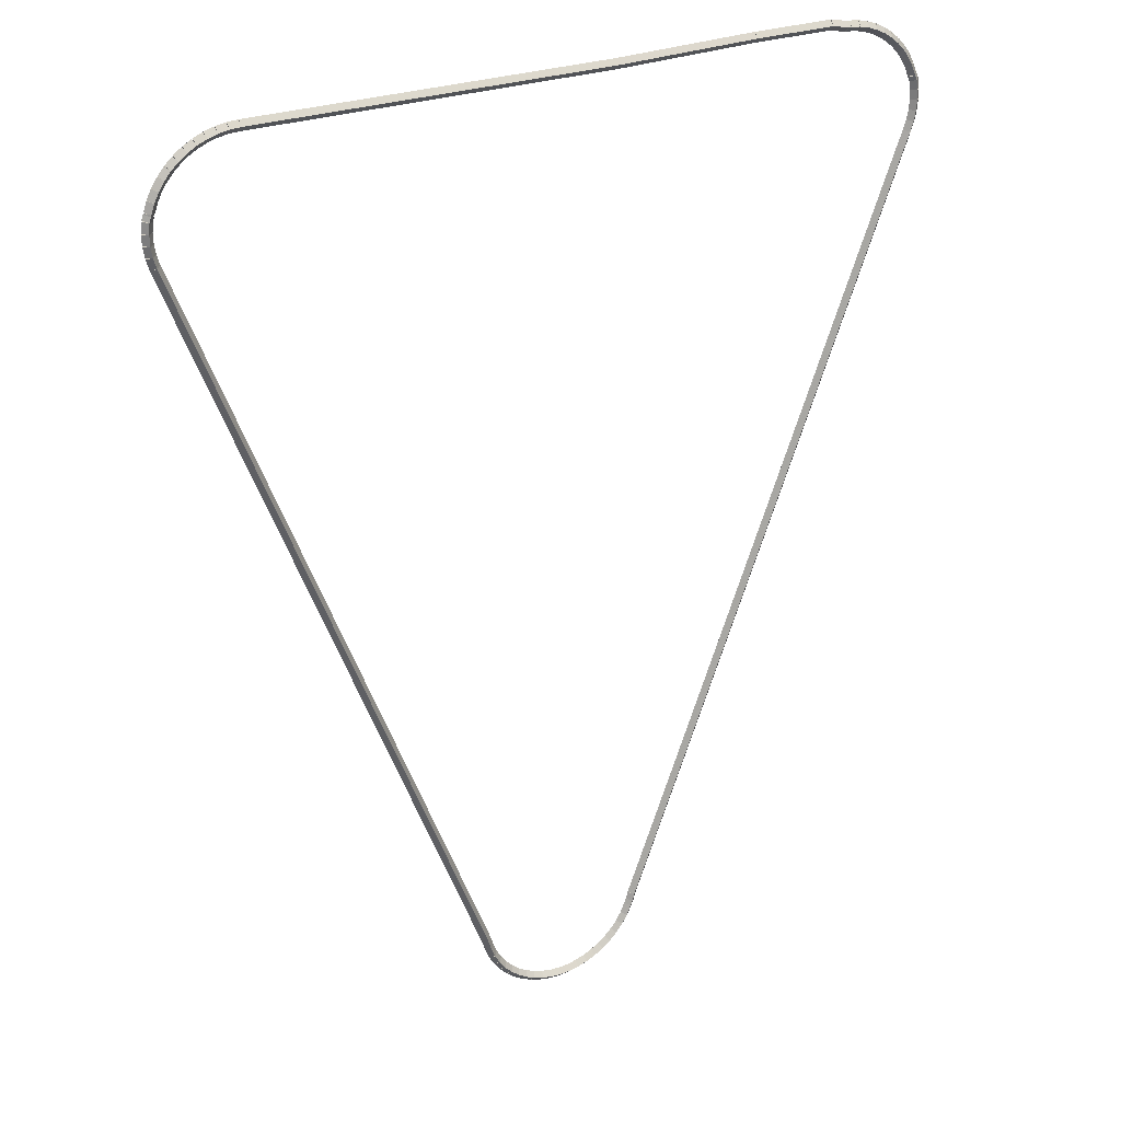
<metadata>
{"format":"obj","ext":"obj","renderer":"f3d","projection":"perspective","resolution":1024,"background":"white","views":[{"elev":27.0,"azim":-30.1,"up":"+Y"}]}
</metadata>
<code>
g base_node_395_298_0
v -54.76 21.87 28.48
v -54.66 21.89 28.38
v -54.76 21.87 28.28
v -54.85 21.84 28.38
v -54.7 21.67 28.48
v -54.61 21.7 28.38
v -54.7 21.67 28.28
v -54.8 21.64 28.38
f 1 2 3 4
f 6 2 1 5
f 5 1 4 8
f 6 5 8 7
f 8 4 3 7
f 7 3 2 6
g base_node_395_298_0
v -54.79 22.07 28.48
v -54.69 22.08 28.38
v -54.79 22.07 28.28
v -54.89 22.05 28.38
v -54.76 21.87 28.48
v -54.66 21.88 28.38
v -54.76 21.87 28.28
v -54.86 21.85 28.38
f 9 10 11 12
f 14 10 9 13
f 13 9 12 16
f 14 13 16 15
f 16 12 11 15
f 15 11 10 14
g base_node_395_298_0
v -54.79 22.27 28.48
v -54.69 22.27 28.38
v -54.79 22.27 28.28
v -54.89 22.26 28.38
v -54.79 22.07 28.48
v -54.69 22.07 28.38
v -54.79 22.07 28.28
v -54.89 22.06 28.38
f 17 18 19 20
f 22 18 17 21
f 21 17 20 24
f 22 21 24 23
f 24 20 19 23
f 23 19 18 22
g base_node_395_298_0
v -54.77 22.46 28.48
v -54.67 22.45 28.38
v -54.77 22.46 28.28
v -54.87 22.47 28.38
v -54.79 22.27 28.48
v -54.69 22.26 28.38
v -54.79 22.27 28.28
v -54.89 22.27 28.38
f 25 26 27 28
f 30 26 25 29
f 29 25 28 32
f 30 29 32 31
f 32 28 27 31
f 31 27 26 30
g base_node_395_298_0
v -54.74 22.56 28.48
v -54.64 22.52 28.38
v -54.74 22.56 28.28
v -54.83 22.6 28.38
v -54.77 22.46 28.48
v -54.68 22.43 28.38
v -54.77 22.46 28.28
v -54.87 22.5 28.38
f 33 34 35 36
f 38 34 33 37
f 37 33 36 40
f 38 37 40 39
f 40 36 35 39
f 39 35 34 38
g base_node_395_298_0
v -54.73 22.59 28.48
v -54.63 22.56 28.38
v -54.73 22.59 28.28
v -54.83 22.61 28.38
v -54.74 22.56 28.48
v -54.64 22.54 28.38
v -54.74 22.56 28.28
v -54.83 22.58 28.38
f 41 42 43 44
f 46 42 41 45
f 45 41 44 48
f 46 45 48 47
f 48 44 43 47
f 47 43 42 46
g base_node_395_298_0
v -54.67 22.77 28.48
v -54.57 22.74 28.38
v -54.67 22.77 28.28
v -54.76 22.8 28.38
v -54.73 22.59 28.48
v -54.64 22.55 28.38
v -54.73 22.59 28.28
v -54.82 22.62 28.38
f 49 50 51 52
f 54 50 49 53
f 53 49 52 56
f 54 53 56 55
f 56 52 51 55
f 55 51 50 54
g base_node_395_298_0
v -54.58 22.95 28.48
v -54.49 22.9 28.38
v -54.58 22.95 28.28
v -54.67 22.99 28.38
v -54.67 22.77 28.48
v -54.58 22.73 28.38
v -54.67 22.77 28.28
v -54.75 22.82 28.38
f 57 58 59 60
f 62 58 57 61
f 61 57 60 64
f 62 61 64 63
f 64 60 59 63
f 63 59 58 62
g base_node_395_298_0
v -54.47 23.11 28.48
v -54.39 23.05 28.38
v -54.47 23.11 28.28
v -54.56 23.16 28.38
v -54.58 22.95 28.48
v -54.5 22.89 28.38
v -54.58 22.95 28.28
v -54.66 23 28.38
f 65 66 67 68
f 70 66 65 69
f 69 65 68 72
f 70 69 72 71
f 72 68 67 71
f 71 67 66 70
g base_node_395_298_0
v -54.35 23.26 28.48
v -54.27 23.19 28.38
v -54.35 23.26 28.28
v -54.42 23.32 28.38
v -54.47 23.11 28.48
v -54.4 23.04 28.38
v -54.47 23.11 28.28
v -54.55 23.17 28.38
f 73 74 75 76
f 78 74 73 77
f 77 73 76 80
f 78 77 80 79
f 80 76 75 79
f 79 75 74 78
g base_node_395_298_0
v -54.2 23.39 28.48
v -54.14 23.32 28.38
v -54.2 23.39 28.28
v -54.27 23.46 28.38
v -54.35 23.26 28.48
v -54.28 23.18 28.38
v -54.35 23.26 28.28
v -54.41 23.33 28.38
f 81 82 83 84
f 86 82 81 85
f 85 81 84 88
f 86 85 88 87
f 88 84 83 87
f 87 83 82 86
g base_node_395_298_0
v -54.05 23.5 28.48
v -53.99 23.42 28.38
v -54.05 23.5 28.28
v -54.1 23.59 28.38
v -54.2 23.39 28.48
v -54.14 23.31 28.38
v -54.2 23.39 28.28
v -54.26 23.47 28.38
f 89 90 91 92
f 94 90 89 93
f 93 89 92 96
f 94 93 96 95
f 96 92 91 95
f 95 91 90 94
g base_node_395_298_0
v -53.87 23.6 28.48
v -53.83 23.52 28.38
v -53.87 23.6 28.28
v -53.92 23.69 28.38
v -54.05 23.5 28.48
v -54 23.42 28.38
v -54.05 23.5 28.28
v -54.1 23.59 28.38
f 97 98 99 100
f 102 98 97 101
f 101 97 100 104
f 102 101 104 103
f 104 100 99 103
f 103 99 98 102
g base_node_395_298_0
v -53.69 23.68 28.48
v -53.65 23.59 28.38
v -53.69 23.68 28.28
v -53.73 23.77 28.38
v -53.87 23.6 28.48
v -53.84 23.51 28.38
v -53.87 23.6 28.28
v -53.91 23.69 28.38
f 105 106 107 108
f 110 106 105 109
f 109 105 108 112
f 110 109 112 111
f 112 108 107 111
f 111 107 106 110
g base_node_395_298_0
v -53.5 23.74 28.48
v -53.47 23.64 28.38
v -53.5 23.74 28.28
v -53.53 23.83 28.38
v -53.69 23.68 28.48
v -53.66 23.58 28.38
v -53.69 23.68 28.28
v -53.72 23.78 28.38
f 113 114 115 116
f 118 114 113 117
f 117 113 116 120
f 118 117 120 119
f 120 116 115 119
f 119 115 114 118
g base_node_395_298_0
v -53.3 23.77 28.48
v -53.29 23.67 28.38
v -53.3 23.77 28.28
v -53.32 23.87 28.38
v -53.5 23.74 28.48
v -53.48 23.64 28.38
v -53.5 23.74 28.28
v -53.52 23.84 28.38
f 121 122 123 124
f 126 122 121 125
f 125 121 124 128
f 126 125 128 127
f 128 124 123 127
f 127 123 122 126
g base_node_395_298_0
v -53.1 23.78 28.48
v -53.1 23.68 28.38
v -53.1 23.78 28.28
v -53.11 23.88 28.38
v -53.3 23.77 28.48
v -53.3 23.67 28.38
v -53.3 23.77 28.28
v -53.31 23.87 28.38
f 129 130 131 132
f 134 130 129 133
f 133 129 132 136
f 134 133 136 135
f 136 132 131 135
f 135 131 130 134
g base_node_395_298_0
v -46.06 23.88 28.38
v -46.06 23.78 28.48
v -46.06 23.68 28.38
v -46.06 23.78 28.28
v -53.1 23.88 28.38
v -53.1 23.78 28.48
v -53.1 23.68 28.38
v -53.1 23.78 28.28
f 137 138 139 140
f 142 138 137 141
f 141 137 140 144
f 142 141 144 143
f 144 140 139 143
f 143 139 138 142
g base_node_395_298_0
v -43.18 23.85 28.48
v -43.18 23.75 28.38
v -43.18 23.85 28.28
v -43.19 23.95 28.38
v -46.06 23.78 28.48
v -46.06 23.68 28.38
v -46.06 23.78 28.28
v -46.06 23.88 28.38
f 145 146 147 148
f 150 146 145 149
f 149 145 148 152
f 150 149 152 151
f 152 148 147 151
f 151 147 146 150
g base_node_395_298_0
v -41.54 23.95 28.38
v -41.54 23.85 28.48
v -41.54 23.75 28.38
v -41.54 23.85 28.28
v -43.18 23.95 28.38
v -43.18 23.85 28.48
v -43.18 23.75 28.38
v -43.18 23.85 28.28
f 153 154 155 156
f 158 154 153 157
f 157 153 156 160
f 158 157 160 159
f 160 156 155 159
f 159 155 154 158
g base_node_395_298_0
v -41.19 23.78 28.48
v -41.21 23.68 28.38
v -41.19 23.78 28.28
v -41.17 23.88 28.38
v -41.54 23.85 28.48
v -41.56 23.75 28.38
v -41.54 23.85 28.28
v -41.52 23.95 28.38
f 161 162 163 164
f 166 162 161 165
f 165 161 164 168
f 166 165 168 167
f 168 164 163 167
f 167 163 162 166
g base_node_395_298_0
v -41.13 23.78 28.48
v -41.13 23.68 28.38
v -41.13 23.78 28.28
v -41.13 23.88 28.38
v -41.19 23.78 28.48
v -41.19 23.68 28.38
v -41.19 23.78 28.28
v -41.19 23.88 28.38
f 169 170 171 172
f 174 170 169 173
f 173 169 172 176
f 174 173 176 175
f 176 172 171 175
f 175 171 170 174
g base_node_395_298_0
v -40.93 23.76 28.48
v -40.94 23.66 28.38
v -40.93 23.76 28.28
v -40.92 23.86 28.38
v -41.13 23.78 28.48
v -41.14 23.68 28.38
v -41.13 23.78 28.28
v -41.12 23.88 28.38
f 177 178 179 180
f 182 178 177 181
f 181 177 180 184
f 182 181 184 183
f 184 180 179 183
f 183 179 178 182
g base_node_395_298_0
v -40.74 23.72 28.48
v -40.76 23.62 28.38
v -40.74 23.72 28.28
v -40.72 23.81 28.38
v -40.93 23.76 28.48
v -40.95 23.66 28.38
v -40.93 23.76 28.28
v -40.91 23.86 28.38
f 185 186 187 188
f 190 186 185 189
f 189 185 188 192
f 190 189 192 191
f 192 188 187 191
f 191 187 186 190
g base_node_395_298_0
v -40.55 23.65 28.48
v -40.58 23.56 28.38
v -40.55 23.65 28.28
v -40.52 23.74 28.38
v -40.74 23.72 28.48
v -40.77 23.62 28.38
v -40.74 23.72 28.28
v -40.7 23.81 28.38
f 193 194 195 196
f 198 194 193 197
f 197 193 196 200
f 198 197 200 199
f 200 196 195 199
f 199 195 194 198
g base_node_395_298_0
v -40.37 23.56 28.48
v -40.42 23.47 28.38
v -40.37 23.56 28.28
v -40.33 23.65 28.38
v -40.55 23.65 28.48
v -40.59 23.56 28.38
v -40.55 23.65 28.28
v -40.51 23.74 28.38
f 201 202 203 204
f 206 202 201 205
f 205 201 204 208
f 206 205 208 207
f 208 204 203 207
f 207 203 202 206
g base_node_395_298_0
v -40.21 23.46 28.48
v -40.26 23.37 28.38
v -40.21 23.46 28.28
v -40.15 23.54 28.38
v -40.37 23.56 28.48
v -40.43 23.48 28.38
v -40.37 23.56 28.28
v -40.32 23.65 28.38
f 209 210 211 212
f 214 210 209 213
f 213 209 212 216
f 214 213 216 215
f 216 212 211 215
f 215 211 210 214
g base_node_395_298_0
v -40.05 23.34 28.48
v -40.12 23.26 28.38
v -40.05 23.34 28.28
v -39.99 23.41 28.38
v -40.21 23.46 28.48
v -40.27 23.38 28.38
v -40.21 23.46 28.28
v -40.14 23.54 28.38
f 217 218 219 220
f 222 218 217 221
f 221 217 220 224
f 222 221 224 223
f 224 220 219 223
f 223 219 218 222
g base_node_395_298_0
v -39.92 23.2 28.48
v -39.99 23.13 28.38
v -39.92 23.2 28.28
v -39.85 23.27 28.38
v -40.05 23.34 28.48
v -40.13 23.27 28.38
v -40.05 23.34 28.28
v -39.98 23.41 28.38
f 225 226 227 228
f 230 226 225 229
f 229 225 228 232
f 230 229 232 231
f 232 228 227 231
f 231 227 226 230
g base_node_395_298_0
v -39.8 23.04 28.48
v -39.88 22.98 28.38
v -39.8 23.04 28.28
v -39.72 23.1 28.38
v -39.92 23.2 28.48
v -40 23.14 28.38
v -39.92 23.2 28.28
v -39.84 23.26 28.38
f 233 234 235 236
f 238 234 233 237
f 237 233 236 240
f 238 237 240 239
f 240 236 235 239
f 239 235 234 238
g base_node_395_298_0
v -39.7 22.87 28.48
v -39.79 22.82 28.38
v -39.7 22.87 28.28
v -39.62 22.92 28.38
v -39.8 23.04 28.48
v -39.89 22.99 28.38
v -39.8 23.04 28.28
v -39.71 23.09 28.38
f 241 242 243 244
f 246 242 241 245
f 245 241 244 248
f 246 245 248 247
f 248 244 243 247
f 247 243 242 246
g base_node_395_298_0
v -39.62 22.7 28.48
v -39.72 22.66 28.38
v -39.62 22.7 28.28
v -39.53 22.74 28.38
v -39.7 22.87 28.48
v -39.79 22.83 28.38
v -39.7 22.87 28.28
v -39.61 22.91 28.38
f 249 250 251 252
f 254 250 249 253
f 253 249 252 256
f 254 253 256 255
f 256 252 251 255
f 255 251 250 254
g base_node_395_298_0
v -39.62 22.67 28.48
v -39.71 22.64 28.38
v -39.62 22.67 28.28
v -39.52 22.7 28.38
v -39.62 22.7 28.48
v -39.72 22.67 28.38
v -39.62 22.7 28.28
v -39.53 22.72 28.38
f 257 258 259 260
f 262 258 257 261
f 261 257 260 264
f 262 261 264 263
f 264 260 259 263
f 263 259 258 262
g base_node_395_298_0
v -39.57 22.57 28.48
v -39.66 22.53 28.38
v -39.57 22.57 28.28
v -39.48 22.62 28.38
v -39.62 22.67 28.48
v -39.71 22.62 28.38
v -39.62 22.67 28.28
v -39.53 22.71 28.38
f 265 266 267 268
f 270 266 265 269
f 269 265 268 272
f 270 269 272 271
f 272 268 267 271
f 271 267 266 270
g base_node_395_298_0
v -39.54 22.38 28.48
v -39.63 22.36 28.38
v -39.54 22.38 28.28
v -39.44 22.4 28.38
v -39.57 22.57 28.48
v -39.67 22.56 28.38
v -39.57 22.57 28.28
v -39.47 22.59 28.38
f 273 274 275 276
f 278 274 273 277
f 277 273 276 280
f 278 277 280 279
f 280 276 275 279
f 279 275 274 278
g base_node_395_298_0
v -39.53 22.18 28.48
v -39.63 22.18 28.38
v -39.53 22.18 28.28
v -39.43 22.19 28.38
v -39.54 22.38 28.48
v -39.63 22.38 28.38
v -39.54 22.38 28.28
v -39.44 22.38 28.38
f 281 282 283 284
f 286 282 281 285
f 285 281 284 288
f 286 285 288 287
f 288 284 283 287
f 287 283 282 286
g base_node_395_298_0
v -39.54 21.98 28.48
v -39.64 21.99 28.38
v -39.54 21.98 28.28
v -39.44 21.98 28.38
v -39.53 22.18 28.48
v -39.63 22.19 28.38
v -39.53 22.18 28.28
v -39.43 22.17 28.38
f 289 290 291 292
f 294 290 289 293
f 293 289 292 296
f 294 293 296 295
f 296 292 291 295
f 295 291 290 294
g base_node_395_298_0
v -39.58 21.78 28.48
v -39.68 21.8 28.38
v -39.58 21.78 28.28
v -39.48 21.76 28.38
v -39.54 21.98 28.48
v -39.64 22 28.38
v -39.54 21.98 28.28
v -39.44 21.96 28.38
f 297 298 299 300
f 302 298 297 301
f 301 297 300 304
f 302 301 304 303
f 304 300 299 303
f 303 299 298 302
g base_node_395_298_0
v -39.65 21.59 28.48
v -39.74 21.62 28.38
v -39.65 21.59 28.28
v -39.55 21.56 28.38
v -39.58 21.78 28.48
v -39.68 21.82 28.38
v -39.58 21.78 28.28
v -39.49 21.75 28.38
f 305 306 307 308
f 310 306 305 309
f 309 305 308 312
f 310 309 312 311
f 312 308 307 311
f 311 307 306 310
g base_node_395_298_0
v -39.8 21.2 28.48
v -39.9 21.24 28.38
v -39.8 21.2 28.28
v -39.71 21.16 28.38
v -39.65 21.59 28.48
v -39.74 21.63 28.38
v -39.65 21.59 28.28
v -39.56 21.55 28.38
f 313 314 315 316
f 318 314 313 317
f 317 313 316 320
f 318 317 320 319
f 320 316 315 319
f 319 315 314 318
g base_node_395_298_0
v -44.03 10.2 28.48
v -44.12 10.23 28.38
v -44.03 10.2 28.28
v -43.93 10.16 28.38
v -39.8 21.2 28.48
v -39.9 21.24 28.38
v -39.8 21.2 28.28
v -39.71 21.16 28.38
f 321 322 323 324
f 326 322 321 325
f 325 321 324 328
f 326 325 328 327
f 328 324 323 327
f 327 323 322 326
g base_node_395_298_0
v -45.48 6.418 28.48
v -45.57 6.454 28.38
v -45.48 6.418 28.28
v -45.39 6.382 28.38
v -44.03 10.2 28.48
v -44.12 10.23 28.38
v -44.03 10.2 28.28
v -43.93 10.16 28.38
f 329 330 331 332
f 334 330 329 333
f 333 329 332 336
f 334 333 336 335
f 336 332 331 335
f 335 331 330 334
g base_node_395_298_0
v -45.52 6.273 28.48
v -45.62 6.3 28.38
v -45.52 6.273 28.28
v -45.42 6.246 28.38
v -45.48 6.418 28.48
v -45.58 6.445 28.38
v -45.48 6.418 28.28
v -45.38 6.391 28.38
f 337 338 339 340
f 342 338 337 341
f 341 337 340 344
f 342 341 344 343
f 344 340 339 343
f 343 339 338 342
g base_node_395_298_0
v -45.56 6.172 28.48
v -45.65 6.208 28.38
v -45.56 6.172 28.28
v -45.47 6.136 28.38
v -45.52 6.273 28.48
v -45.61 6.309 28.38
v -45.52 6.273 28.28
v -45.43 6.237 28.38
f 345 346 347 348
f 350 346 345 349
f 349 345 348 352
f 350 349 352 351
f 352 348 347 351
f 351 347 346 350
g base_node_395_298_0
v -45.65 5.973 28.48
v -45.74 6.014 28.38
v -45.65 5.973 28.28
v -45.56 5.932 28.38
v -45.56 6.172 28.48
v -45.65 6.213 28.38
v -45.56 6.172 28.28
v -45.47 6.132 28.38
f 353 354 355 356
f 358 354 353 357
f 357 353 356 360
f 358 357 360 359
f 360 356 355 359
f 359 355 354 358
g base_node_395_298_0
v -45.76 5.79 28.48
v -45.85 5.842 28.38
v -45.76 5.79 28.28
v -45.67 5.738 28.38
v -45.65 5.973 28.48
v -45.73 6.025 28.38
v -45.65 5.973 28.28
v -45.56 5.921 28.38
f 361 362 363 364
f 366 362 361 365
f 365 361 364 368
f 366 365 368 367
f 368 364 363 367
f 367 363 362 366
g base_node_395_298_0
v -45.89 5.624 28.48
v -45.97 5.687 28.38
v -45.89 5.624 28.28
v -45.82 5.561 28.38
v -45.76 5.79 28.48
v -45.84 5.853 28.38
v -45.76 5.79 28.28
v -45.68 5.727 28.38
f 369 370 371 372
f 374 370 369 373
f 373 369 372 376
f 374 373 376 375
f 376 372 371 375
f 375 371 370 374
g base_node_395_298_0
v -46.05 5.477 28.48
v -46.12 5.55 28.38
v -46.05 5.477 28.28
v -45.98 5.405 28.38
v -45.89 5.624 28.48
v -45.96 5.696 28.38
v -45.89 5.624 28.28
v -45.82 5.552 28.38
f 377 378 379 380
f 382 378 377 381
f 381 377 380 384
f 382 381 384 383
f 384 380 379 383
f 383 379 378 382
g base_node_395_298_0
v -46.22 5.351 28.48
v -46.28 5.431 28.38
v -46.22 5.351 28.28
v -46.16 5.271 28.38
v -46.05 5.477 28.48
v -46.11 5.557 28.38
v -46.05 5.477 28.28
v -45.99 5.397 28.38
f 385 386 387 388
f 390 386 385 389
f 389 385 388 392
f 390 389 392 391
f 392 388 387 391
f 391 387 386 390
g base_node_395_298_0
v -46.4 5.245 28.48
v -46.45 5.332 28.38
v -46.4 5.245 28.28
v -46.35 5.159 28.38
v -46.22 5.351 28.48
v -46.27 5.437 28.38
v -46.22 5.351 28.28
v -46.17 5.264 28.38
f 393 394 395 396
f 398 394 393 397
f 397 393 396 400
f 398 397 400 399
f 400 396 395 399
f 399 395 394 398
g base_node_395_298_0
v -46.59 5.162 28.48
v -46.63 5.254 28.38
v -46.59 5.162 28.28
v -46.55 5.07 28.38
v -46.4 5.245 28.48
v -46.44 5.337 28.38
v -46.4 5.245 28.28
v -46.36 5.153 28.38
f 401 402 403 404
f 406 402 401 405
f 405 401 404 408
f 406 405 408 407
f 408 404 403 407
f 407 403 402 406
g base_node_395_298_0
v -46.79 5.103 28.48
v -46.82 5.199 28.38
v -46.79 5.103 28.28
v -46.77 5.007 28.38
v -46.59 5.162 28.48
v -46.62 5.258 28.38
v -46.59 5.162 28.28
v -46.56 5.066 28.38
f 409 410 411 412
f 414 410 409 413
f 413 409 412 416
f 414 413 416 415
f 416 412 411 415
f 415 411 410 414
g base_node_395_298_0
v -47 5.069 28.48
v -47.02 5.168 28.38
v -47 5.069 28.28
v -46.98 4.97 28.38
v -46.79 5.103 28.48
v -46.81 5.202 28.38
v -46.79 5.103 28.28
v -46.78 5.004 28.38
f 417 418 419 420
f 422 418 417 421
f 421 417 420 424
f 422 421 424 423
f 424 420 419 423
f 423 419 418 422
g base_node_395_298_0
v -47.21 5.061 28.48
v -47.21 5.161 28.38
v -47.21 5.061 28.28
v -47.2 4.961 28.38
v -47 5.069 28.48
v -47 5.169 28.38
v -47 5.069 28.28
v -47 4.969 28.38
f 425 426 427 428
f 430 426 425 429
f 429 425 428 432
f 430 429 432 431
f 432 428 427 431
f 431 427 426 430
g base_node_395_298_0
v -47.42 5.08 28.48
v -47.41 5.18 28.38
v -47.42 5.08 28.28
v -47.43 4.98 28.38
v -47.21 5.061 28.48
v -47.2 5.161 28.38
v -47.21 5.061 28.28
v -47.22 4.962 28.38
f 433 434 435 436
f 438 434 433 437
f 437 433 436 440
f 438 437 440 439
f 440 436 435 439
f 439 435 434 438
g base_node_395_298_0
v -47.62 5.125 28.48
v -47.6 5.223 28.38
v -47.62 5.125 28.28
v -47.64 5.027 28.38
v -47.42 5.08 28.48
v -47.4 5.178 28.38
v -47.42 5.08 28.28
v -47.44 4.982 28.38
f 441 442 443 444
f 446 442 441 445
f 445 441 444 448
f 446 445 448 447
f 448 444 443 447
f 447 443 442 446
g base_node_395_298_0
v -47.82 5.194 28.48
v -47.79 5.288 28.38
v -47.82 5.194 28.28
v -47.85 5.1 28.38
v -47.62 5.125 28.48
v -47.59 5.219 28.38
v -47.62 5.125 28.28
v -47.65 5.03 28.38
f 449 450 451 452
f 454 450 449 453
f 453 449 452 456
f 454 453 456 455
f 456 452 451 455
f 455 451 450 454
g base_node_395_298_0
v -48.01 5.287 28.48
v -47.97 5.376 28.38
v -48.01 5.287 28.28
v -48.05 5.197 28.38
v -47.82 5.194 28.48
v -47.78 5.284 28.38
v -47.82 5.194 28.28
v -47.86 5.104 28.38
f 457 458 459 460
f 462 458 457 461
f 461 457 460 464
f 462 461 464 463
f 464 460 459 463
f 463 459 458 462
g base_node_395_298_0
v -48.19 5.401 28.48
v -48.13 5.485 28.38
v -48.19 5.401 28.28
v -48.24 5.317 28.38
v -48.01 5.287 28.48
v -47.95 5.371 28.38
v -48.01 5.287 28.28
v -48.06 5.203 28.38
f 465 466 467 468
f 470 466 465 469
f 469 465 468 472
f 470 469 472 471
f 472 468 467 471
f 471 467 466 470
g base_node_395_298_0
v -48.35 5.536 28.48
v -48.29 5.613 28.38
v -48.35 5.536 28.28
v -48.41 5.46 28.38
v -48.19 5.401 28.48
v -48.12 5.478 28.38
v -48.19 5.401 28.28
v -48.25 5.324 28.38
f 473 474 475 476
f 478 474 473 477
f 477 473 476 480
f 478 477 480 479
f 480 476 475 479
f 479 475 474 478
g base_node_395_298_0
v -48.49 5.691 28.48
v -48.42 5.76 28.38
v -48.49 5.691 28.28
v -48.57 5.623 28.38
v -48.35 5.536 28.48
v -48.28 5.605 28.38
v -48.35 5.536 28.28
v -48.42 5.468 28.38
f 481 482 483 484
f 486 482 481 485
f 485 481 484 488
f 486 485 488 487
f 488 484 483 487
f 487 483 482 486
g base_node_395_298_0
v -48.62 5.864 28.48
v -48.54 5.923 28.38
v -48.62 5.864 28.28
v -48.7 5.806 28.38
v -48.49 5.691 28.48
v -48.41 5.75 28.38
v -48.49 5.691 28.28
v -48.58 5.633 28.38
f 489 490 491 492
f 494 490 489 493
f 493 489 492 496
f 494 493 496 495
f 496 492 491 495
f 495 491 490 494
g base_node_395_298_0
v -48.72 6.054 28.48
v -48.63 6.102 28.38
v -48.72 6.054 28.28
v -48.81 6.007 28.38
v -48.62 5.864 28.48
v -48.53 5.912 28.38
v -48.62 5.864 28.28
v -48.71 5.817 28.38
f 497 498 499 500
f 502 498 497 501
f 501 497 500 504
f 502 501 504 503
f 504 500 499 503
f 503 499 498 502
g base_node_395_298_0
v -48.8 6.255 28.48
v -48.71 6.291 28.38
v -48.8 6.255 28.28
v -48.89 6.219 28.38
v -48.72 6.054 28.48
v -48.63 6.091 28.38
v -48.72 6.054 28.28
v -48.81 6.018 28.38
f 505 506 507 508
f 510 506 505 509
f 509 505 508 512
f 510 509 512 511
f 512 508 507 511
f 511 507 506 510
g base_node_395_298_0
v -48.88 6.504 28.48
v -48.79 6.535 28.38
v -48.88 6.504 28.28
v -48.98 6.473 28.38
v -48.8 6.255 28.48
v -48.7 6.287 28.38
v -48.8 6.255 28.28
v -48.89 6.224 28.38
f 513 514 515 516
f 518 514 513 517
f 517 513 516 520
f 518 517 520 519
f 520 516 515 519
f 519 515 514 518
g base_node_395_298_0
v -54.7 21.67 28.48
v -54.61 21.71 28.38
v -54.7 21.67 28.28
v -54.8 21.63 28.38
v -48.88 6.504 28.48
v -48.79 6.54 28.38
v -48.88 6.504 28.28
v -48.98 6.468 28.38
f 521 522 523 524
f 526 522 521 525
f 525 521 524 528
f 526 525 528 527
f 528 524 523 527
f 527 523 522 526

</code>
